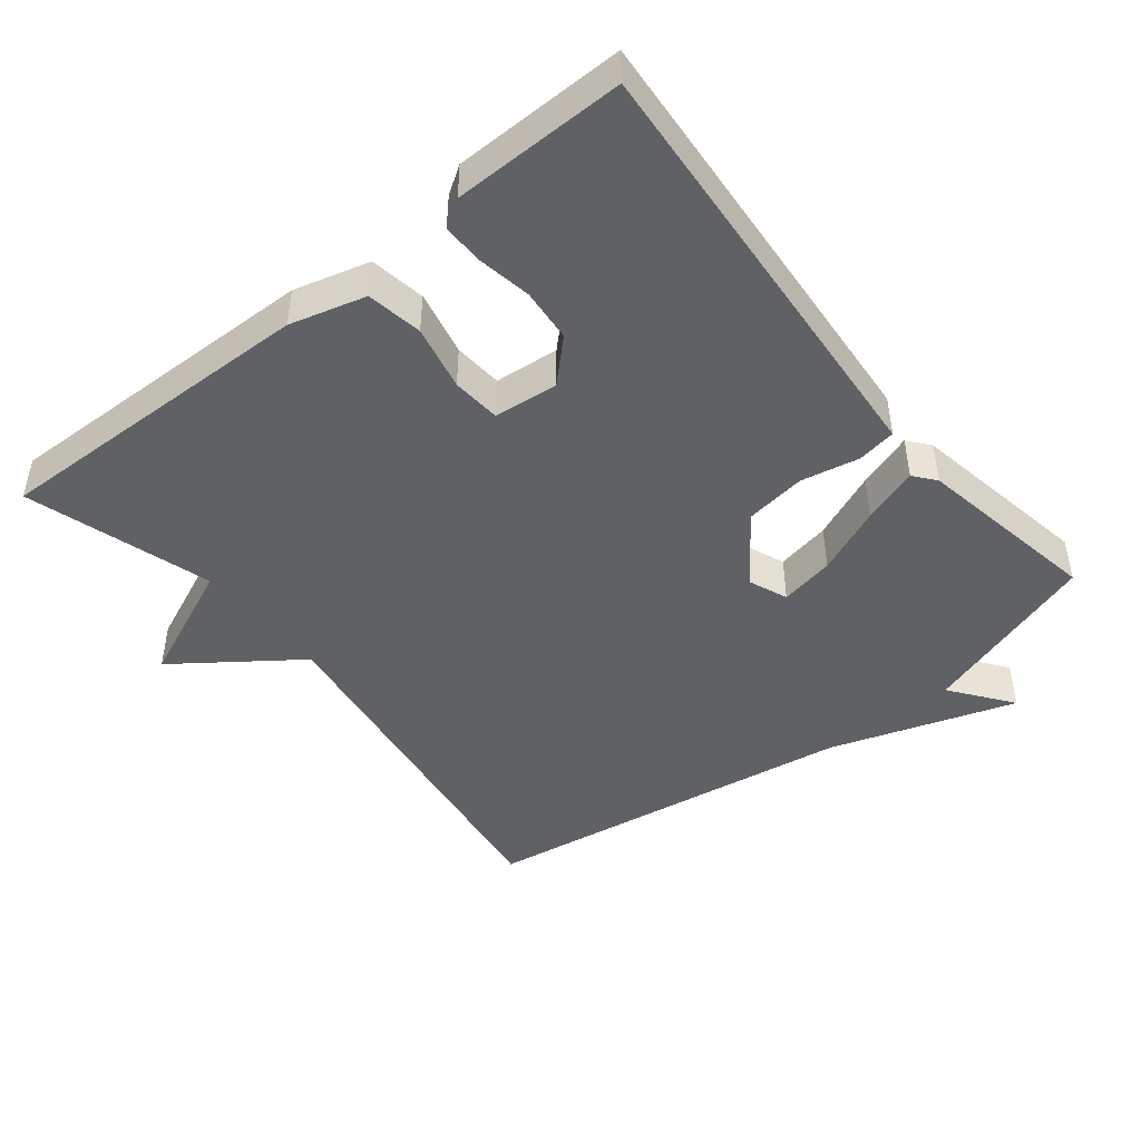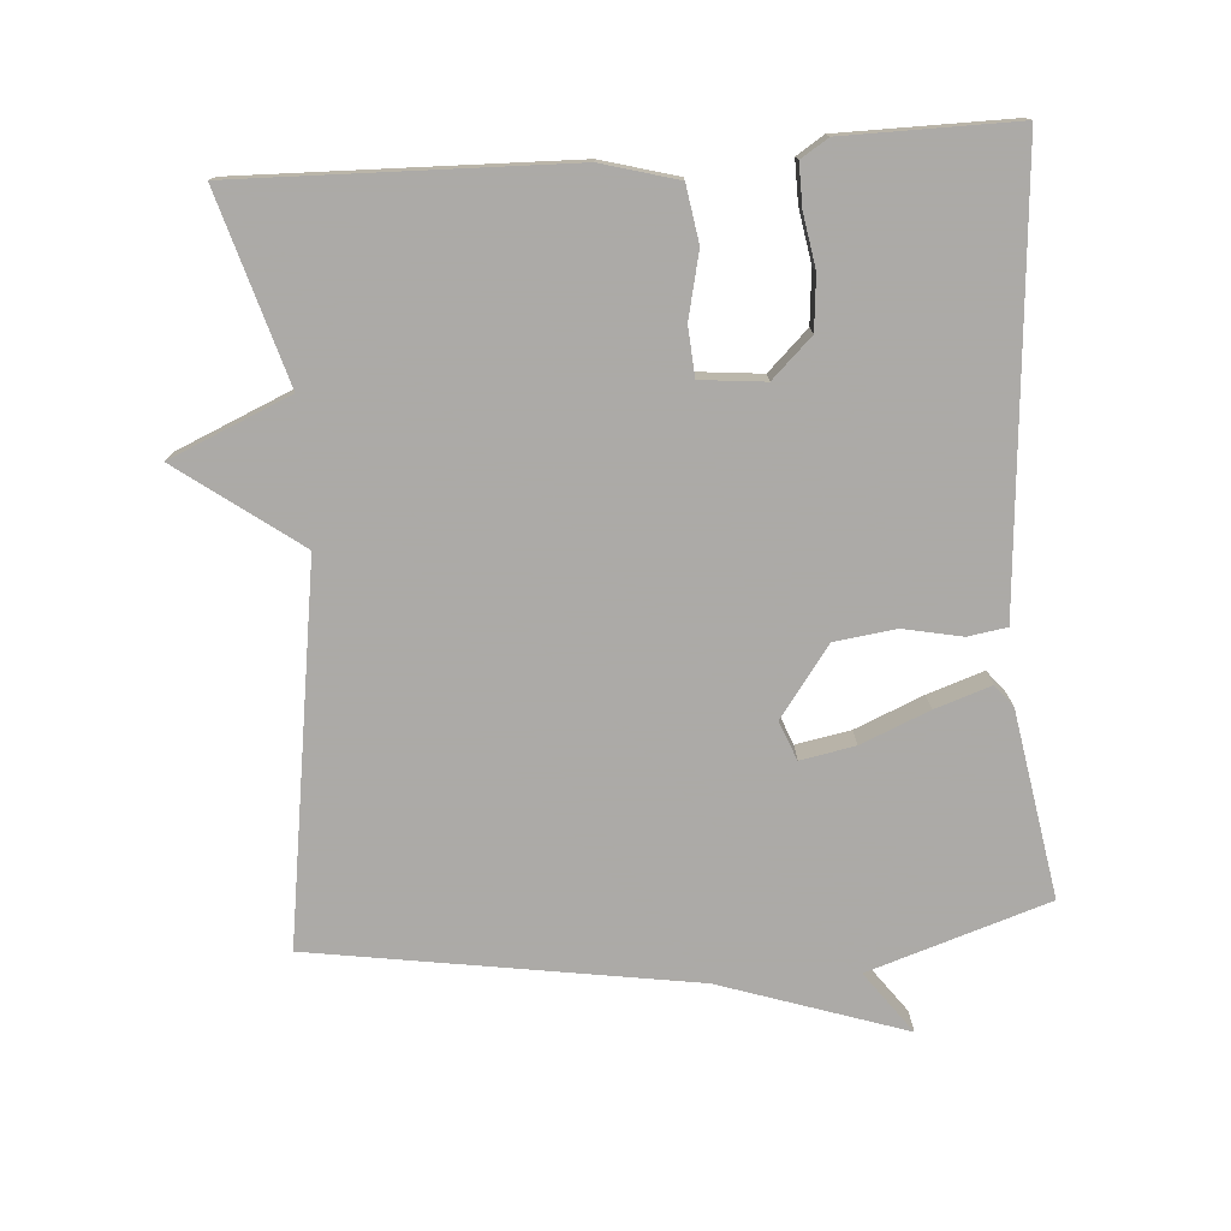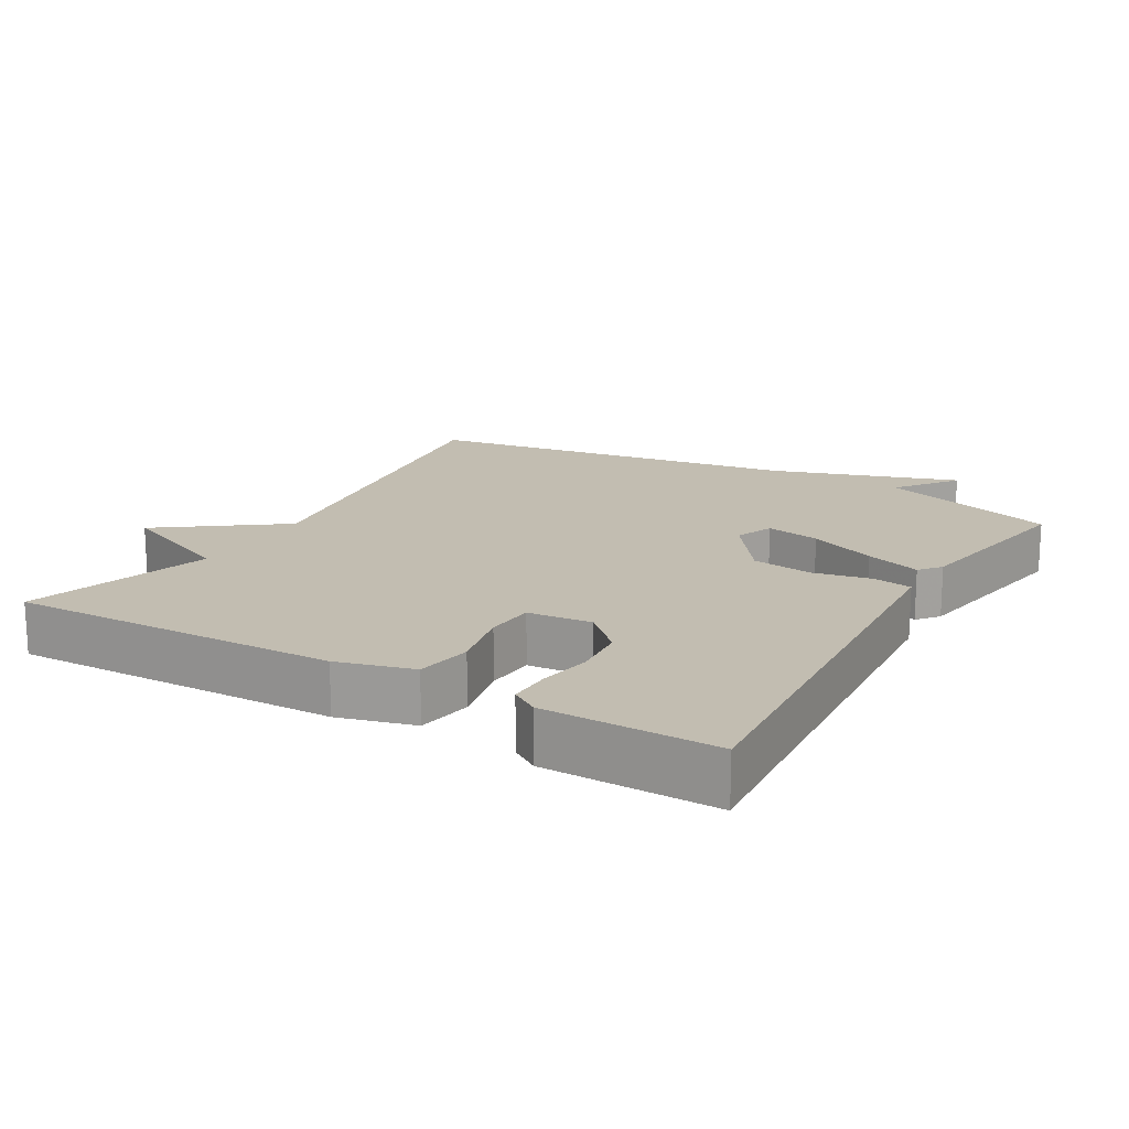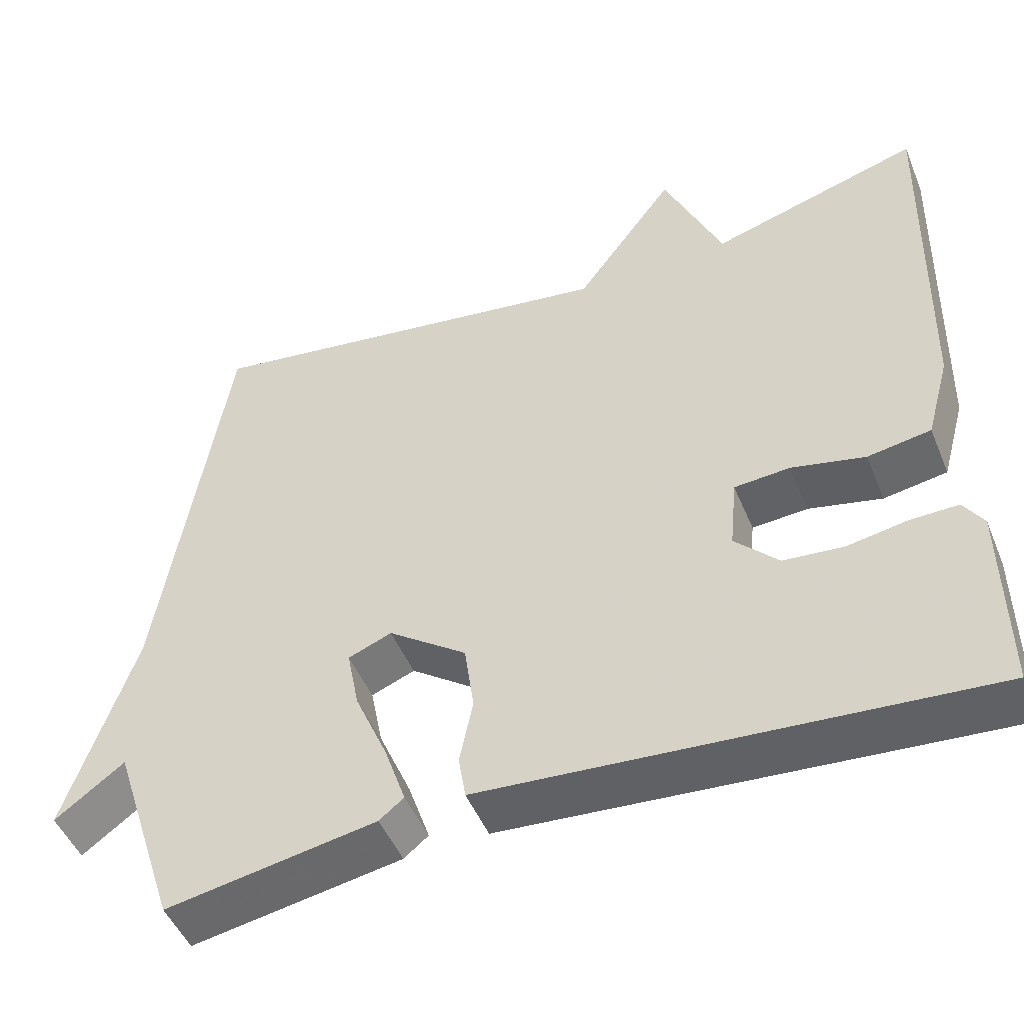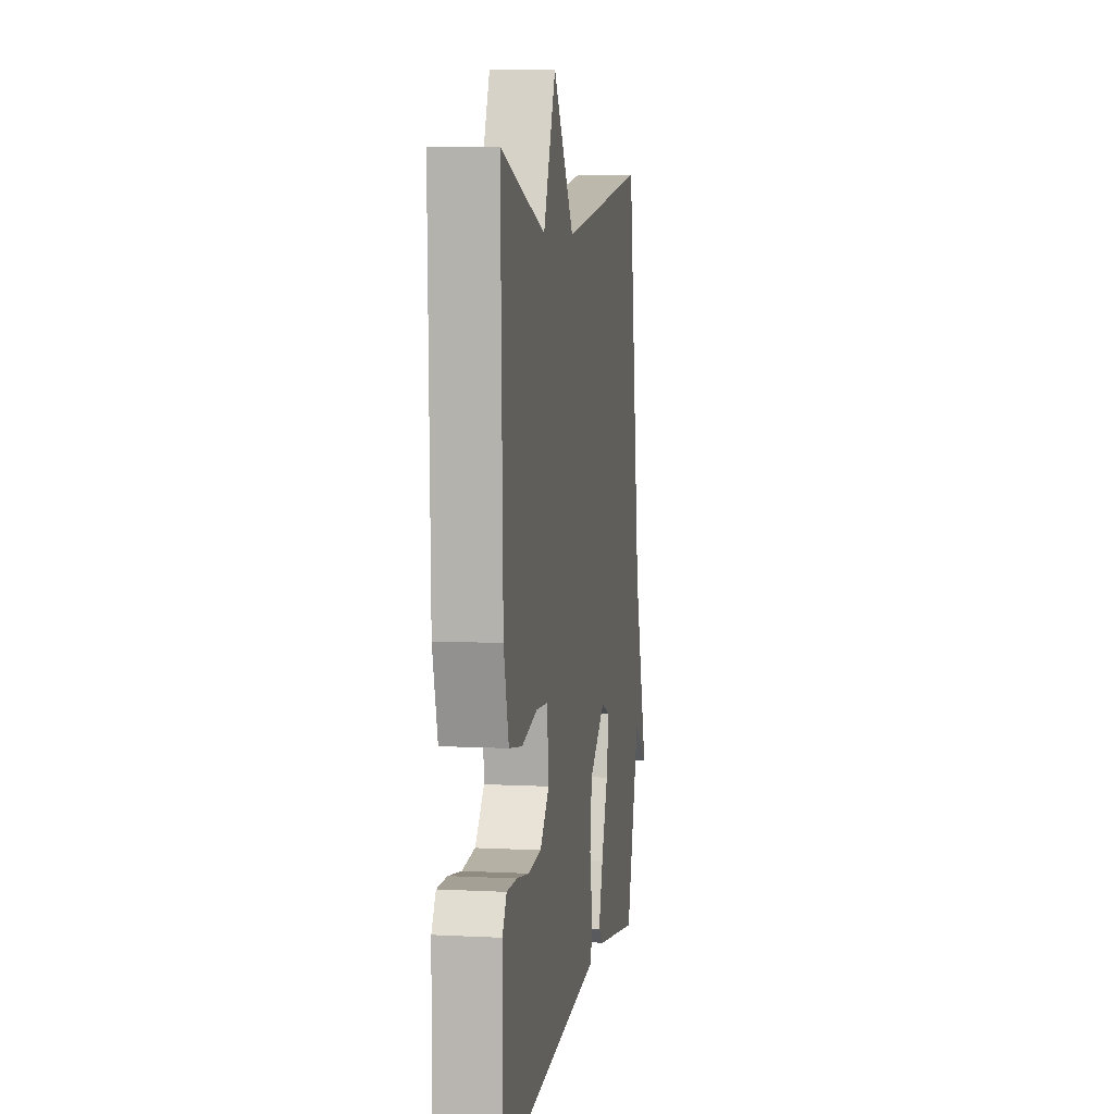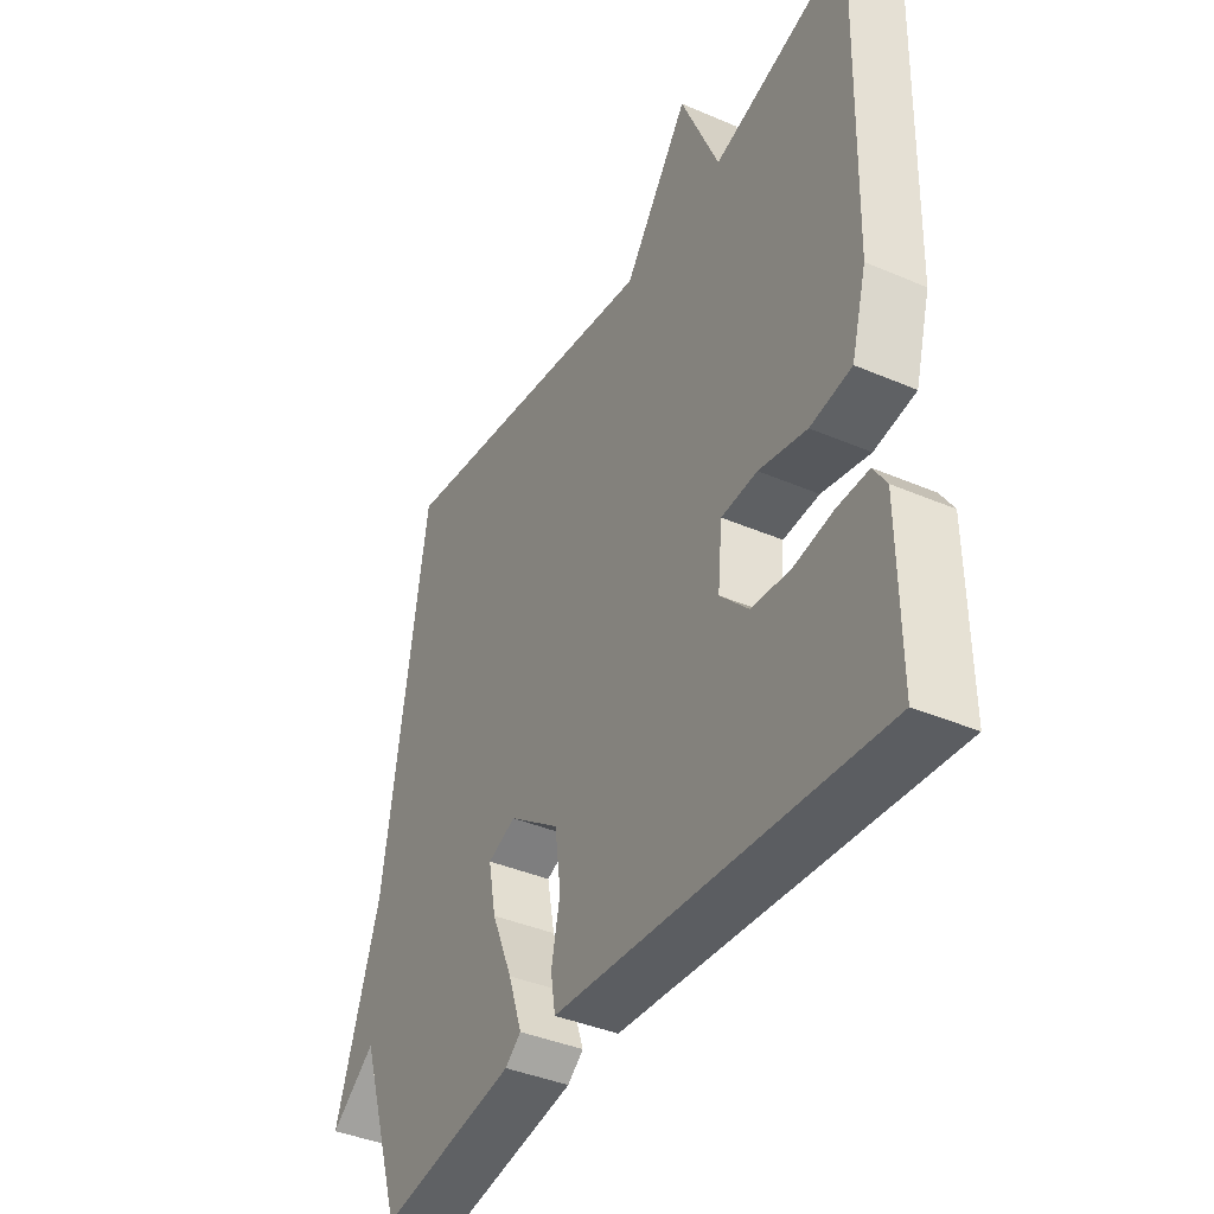
<metadata>
{"format":"obj","ext":"obj","renderer":"f3d","projection":"perspective","resolution":1024,"background":"white","views":[{"elev":-45.6,"azim":128.9,"up":"+Y"},{"elev":-76.0,"azim":94.1,"up":"+Y"},{"elev":17.0,"azim":120.3,"up":"+Y"},{"elev":-48.7,"azim":22.0,"up":"+Z"},{"elev":6.7,"azim":98.6,"up":"+Z"},{"elev":-39.6,"azim":61.9,"up":"+Z"}]}
</metadata>
<code>
v 0.5 0.07 0.5
v 0.488 0.07 0.031
v 0.458 0.07 -0.077
v 0.378 0.07 -0.09
v 0.285 0.07 -0.069
v 0.215 0.07 -0.074
v 0.206 0.07 -0.166
v 0.261 0.07 -0.223
v 0.337 0.07 -0.23
v 0.413 0.07 -0.217
v 0.473 0.07 -0.216
v 0.498 0.07 -0.255
v 0.5 0.07 -0.5
v -0.036 0.07 -0.458
v -0.128 0.07 -0.451
v -0.137 0.07 -0.395
v -0.12 0.07 -0.312
v -0.132 0.07 -0.224
v -0.231 0.07 -0.152
v -0.286 0.07 -0.174
v -0.271 0.07 -0.252
v -0.23 0.07 -0.349
v -0.203 0.07 -0.429
v -0.234 0.07 -0.454
v -0.5 0.07 -0.5
v -0.584 0.07 -0.243
v -0.672 0.07 -0.308
v -0.584 0.07 -0.043
v -0.5 0.07 0.5
v 0.034 0.07 0.421
v 0.16 0.07 0.593
v 0.234 0.07 0.421
v 0.5 0 0.5
v 0.488 0 0.031
v 0.458 0 -0.077
v 0.378 0 -0.09
v 0.285 0 -0.069
v 0.215 0 -0.074
v 0.206 0 -0.166
v 0.261 0 -0.223
v 0.337 0 -0.23
v 0.413 0 -0.217
v 0.473 0 -0.216
v 0.498 0 -0.255
v 0.5 0 -0.5
v -0.036 0 -0.458
v -0.128 0 -0.451
v -0.137 0 -0.395
v -0.12 0 -0.312
v -0.132 0 -0.224
v -0.231 0 -0.152
v -0.286 0 -0.174
v -0.271 0 -0.252
v -0.23 0 -0.349
v -0.203 0 -0.429
v -0.234 0 -0.454
v -0.5 0 -0.5
v -0.584 0 -0.243
v -0.672 0 -0.308
v -0.584 0 -0.043
v -0.5 0 0.5
v 0.034 0 0.421
v 0.16 0 0.593
v 0.234 0 0.421
f 30 31 32
f 28 29 30
f 28 30 32
f 27 28 32
f 26 27 32
f 24 25 26
f 23 24 26
f 22 23 26
f 21 22 26
f 20 21 26
f 26 32 1
f 20 26 1
f 19 20 1
f 14 15 16 17
f 13 14 17
f 12 13 17
f 11 12 17
f 10 11 17
f 9 10 17
f 8 9 17 18
f 7 8 18 19
f 3 4 5
f 2 3 5
f 1 2 5
f 1 5 6
f 19 1 6
f 6 7 19
f 64 63 62
f 62 61 60
f 64 62 60
f 64 60 59
f 64 59 58
f 58 57 56
f 58 56 55
f 58 55 54
f 58 54 53
f 58 53 52
f 33 64 58
f 33 58 52
f 33 52 51
f 49 48 47 46
f 49 46 45
f 49 45 44
f 49 44 43
f 49 43 42
f 49 42 41
f 50 49 41 40
f 51 50 40 39
f 37 36 35
f 37 35 34
f 37 34 33
f 38 37 33
f 38 33 51
f 51 39 38
f 1 33 34 2
f 2 34 35 3
f 3 35 36 4
f 4 36 37 5
f 5 37 38 6
f 6 38 39 7
f 7 39 40 8
f 8 40 41 9
f 9 41 42 10
f 10 42 43 11
f 11 43 44 12
f 12 44 45 13
f 13 45 46 14
f 14 46 47 15
f 15 47 48 16
f 16 48 49 17
f 17 49 50 18
f 18 50 51 19
f 19 51 52 20
f 20 52 53 21
f 21 53 54 22
f 22 54 55 23
f 23 55 56 24
f 24 56 57 25
f 25 57 58 26
f 26 58 59 27
f 27 59 60 28
f 28 60 61 29
f 29 61 62 30
f 30 62 63 31
f 31 63 64 32
f 32 64 33 1

</code>
